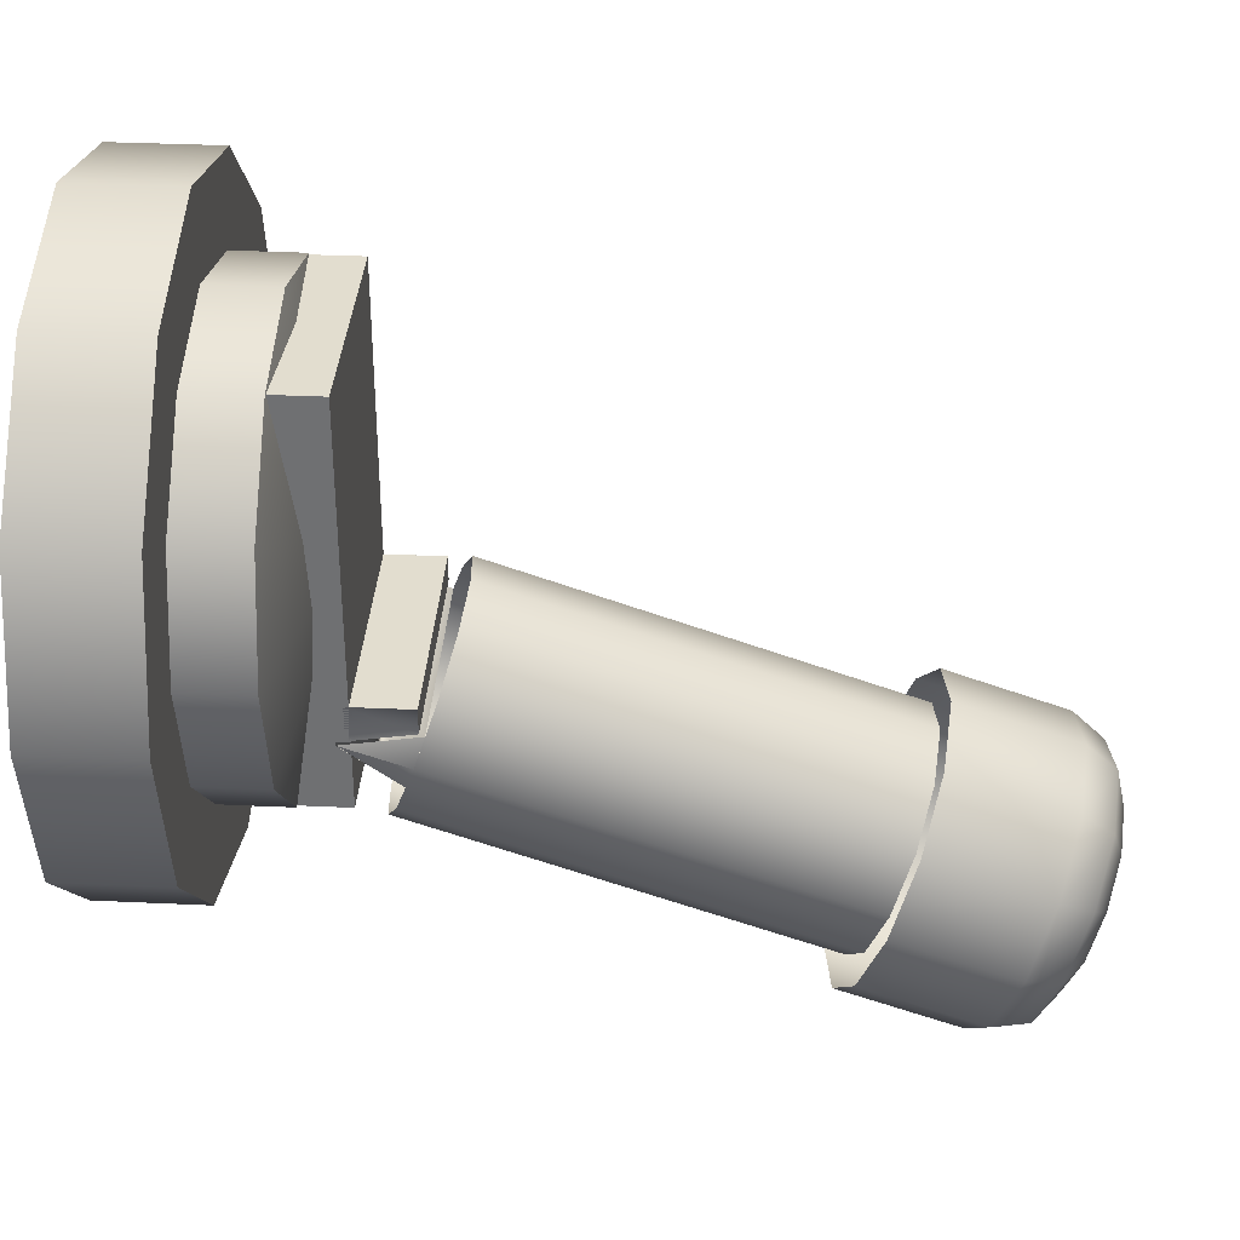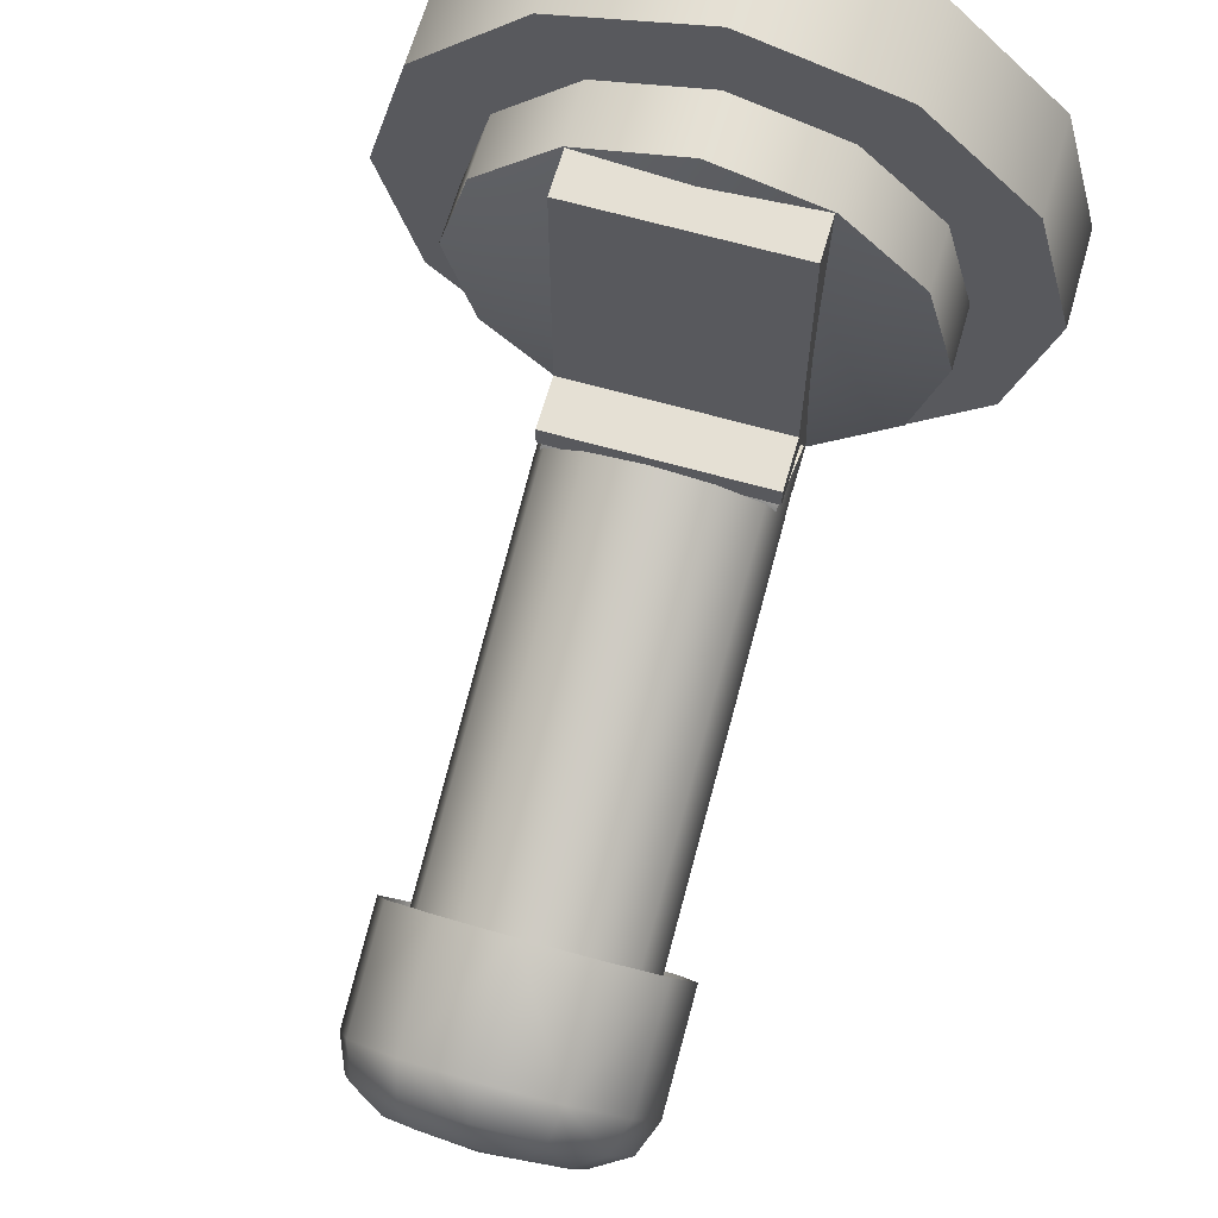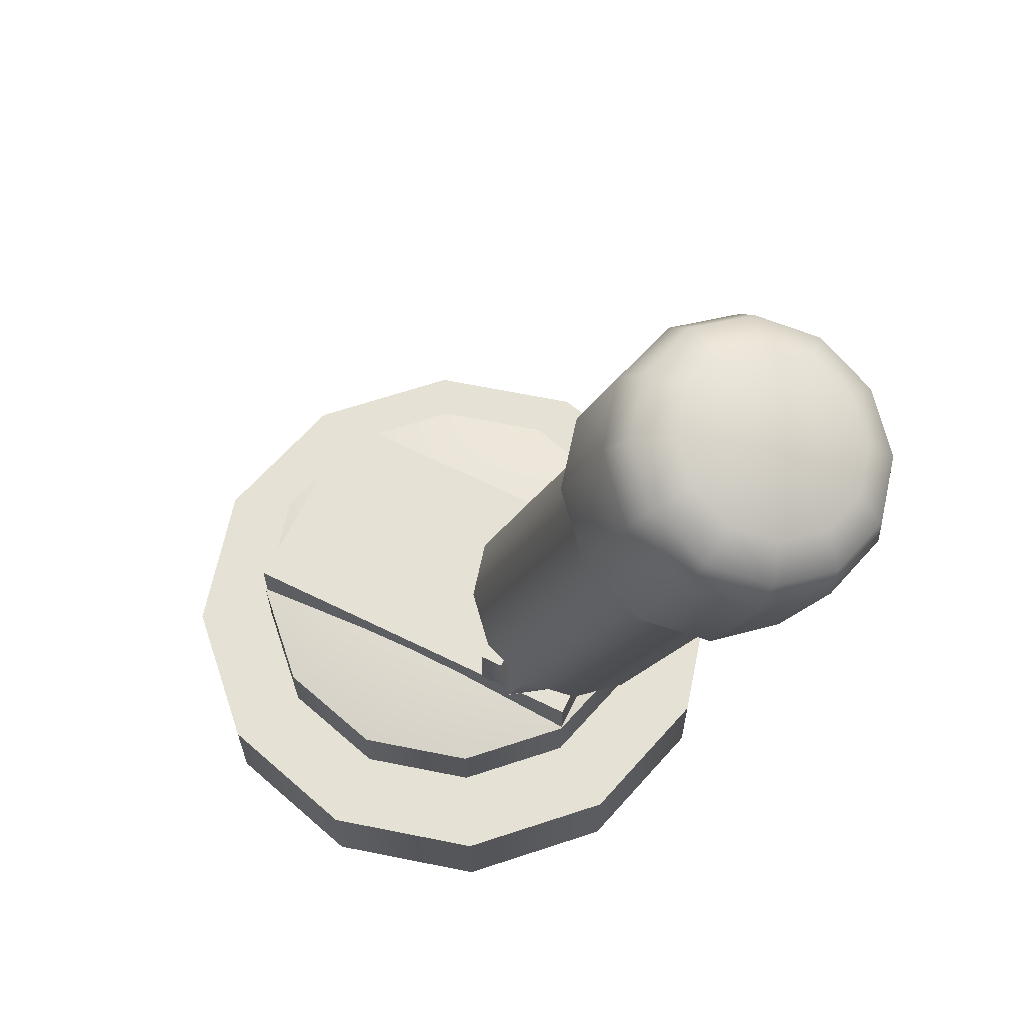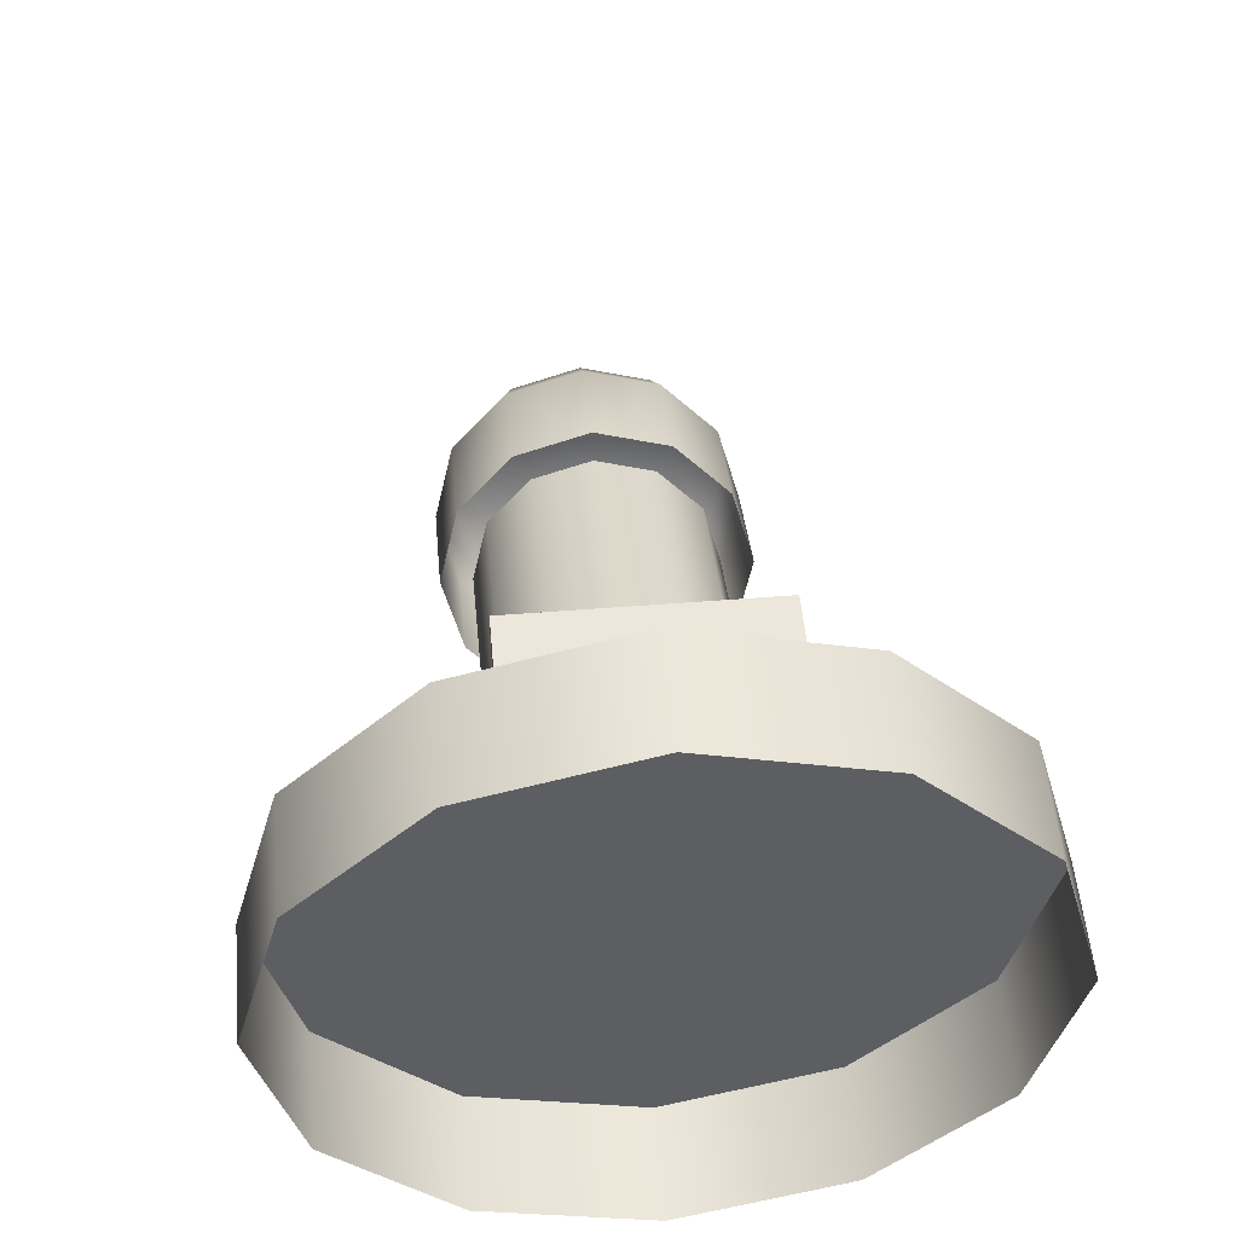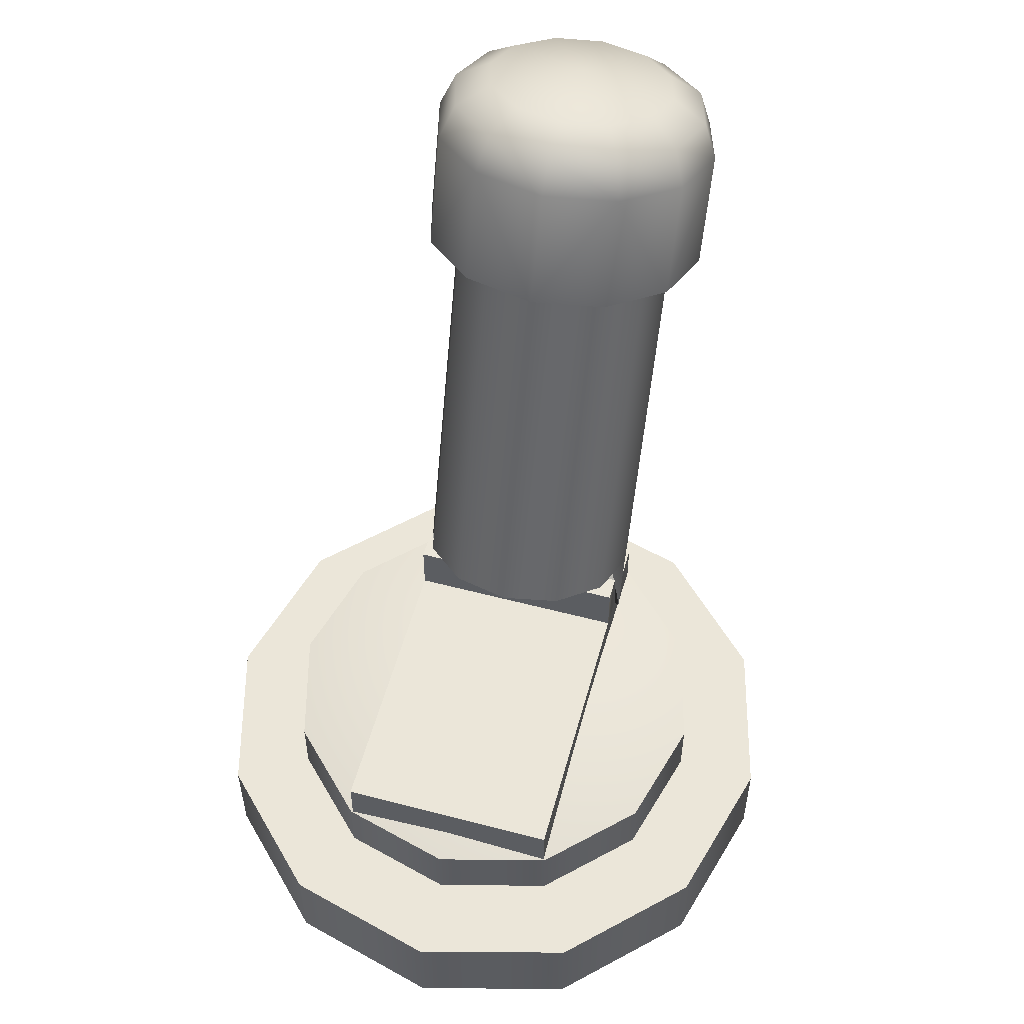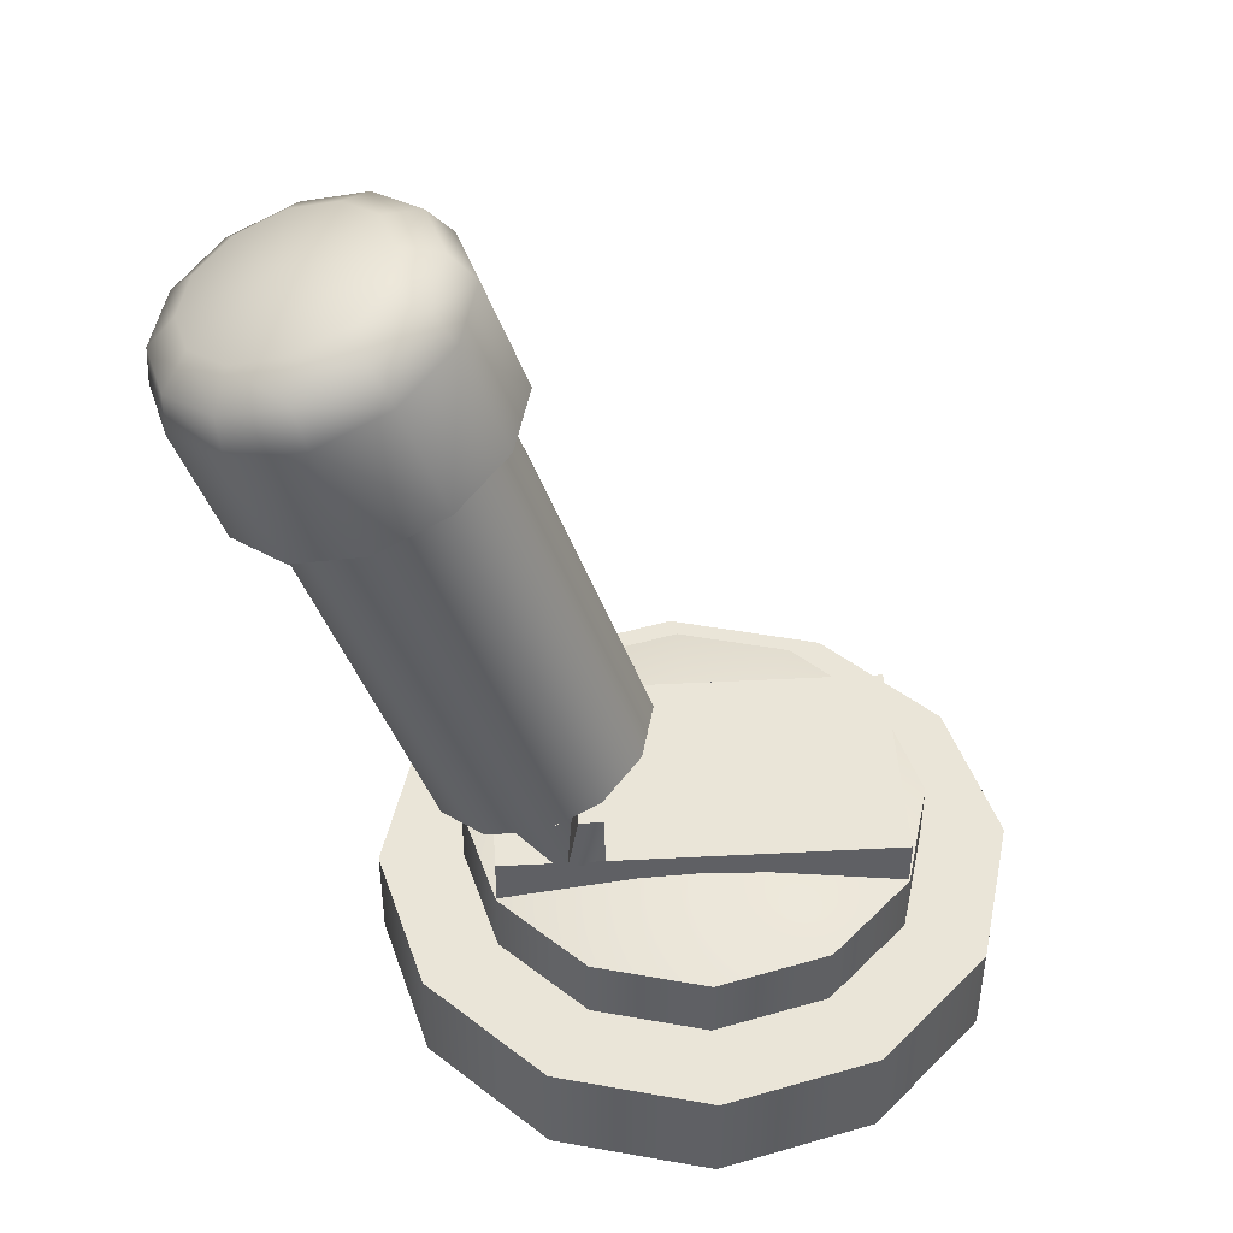
<metadata>
{"format":"obj","ext":"obj","renderer":"f3d","projection":"perspective","resolution":1024,"background":"white","views":[{"elev":34.8,"azim":93.6,"up":"+Z"},{"elev":65.2,"azim":-164.0,"up":"+Z"},{"elev":64.4,"azim":116.5,"up":"+Y"},{"elev":50.6,"azim":-5.0,"up":"+Z"},{"elev":55.8,"azim":15.4,"up":"+Y"},{"elev":45.4,"azim":-93.4,"up":"+Y"}]}
</metadata>
<code>
v 3 0 0
v 3 1 0
v 2.598 0 1.5
v 2.598 1 1.5
v 1.5 0 2.598
v 1.5 1 2.598
v 0 0 3
v 0 1 3
v -1.5 0 2.598
v -1.5 1 2.598
v -2.598 0 1.5
v -2.598 1 1.5
v -3 0 0
v -3 1 0
v -2.598 0 -1.5
v -2.598 1 -1.5
v -1.5 0 -2.598
v -1.5 1 -2.598
v -0 0 -3
v -0 1 -3
v 1.5 0 -2.598
v 1.5 1 -2.598
v 2.598 0 -1.5
v 2.598 1 -1.5
v 0 1 0
v 2.187 1 -0
v 2.187 1.643 -0
v 1.894 1 1.093
v 1.894 1.643 1.093
v 1.093 1 1.894
v 1.093 1.643 1.894
v 0 1 2.187
v 0 1.643 2.187
v -1.093 1 1.894
v -1.093 1.643 1.894
v -1.894 1 1.093
v -1.894 1.643 1.093
v -2.187 1 -0
v -2.187 1.643 -0
v -1.894 1 -1.093
v -1.894 1.643 -1.093
v -1.093 1 -1.894
v -1.093 1.643 -1.894
v 0 1 -2.187
v 0 1.643 -2.187
v 1.093 1 -1.894
v 1.093 1.643 -1.894
v 1.894 1 -1.093
v 1.894 1.643 -1.093
v 0 2.103 -0
v -1.074 2.108 1.889
v -1.074 1.621 1.889
v 1.074 2.108 1.889
v 1.074 1.621 1.889
v 1.074 2.108 -1.889
v 1.074 1.621 -1.889
v -1.074 2.108 -1.889
v -1.074 1.621 -1.889
v -1.074 2.646 -0.8981
v -1.074 2.063 -0.8981
v 1.074 2.646 -0.8981
v 1.074 2.063 -0.8981
v 1.074 2.646 -1.135
v 1.074 2.063 -1.233
v -1.074 2.646 -1.135
v -1.074 2.063 -1.233
v -1.074 2.646 -0.8981
v 1.074 2.646 -0.8981
v 1.111 2.597 -1.456
v 1.111 6.381 -2.759
v 0.9623 2.781 -0.921
v 0.9623 6.565 -2.224
v 0.5556 2.914 -0.5365
v 0.5556 6.698 -1.839
v 0 2.962 -0.3957
v 0 6.746 -1.699
v -0.5556 2.914 -0.5365
v -0.5556 6.698 -1.839
v -0.9623 2.781 -0.921
v -0.9623 6.565 -2.224
v -1.111 2.597 -1.456
v -1.111 6.381 -2.759
v -0.9623 2.419 -1.972
v -0.9623 6.204 -3.275
v -0.5556 2.287 -2.356
v -0.5556 6.071 -3.659
v 0 2.239 -2.497
v 0 6.023 -3.8
v 0.5556 2.287 -2.356
v 0.5556 6.071 -3.659
v 0.9623 2.419 -1.972
v 0.9623 6.204 -3.275
v 1.409 6.358 -2.75
v 1.409 7.476 -3.131
v 1.22 6.588 -2.08
v 1.22 7.706 -2.465
v 0.7045 6.756 -1.593
v 0.7045 7.874 -1.977
v 0 6.818 -1.414
v 0 7.935 -1.799
v -0.7045 6.756 -1.593
v -0.7045 7.874 -1.977
v -1.22 6.588 -2.08
v -1.22 7.706 -2.465
v -1.409 6.358 -2.75
v -1.409 7.476 -3.131
v -1.22 6.13 -3.413
v -1.22 7.247 -3.797
v -0.7045 5.962 -3.9
v -0.7045 7.079 -4.285
v 0 5.9 -4.079
v 0 7.018 -4.464
v 0.7045 5.962 -3.9
v 0.7045 7.079 -4.285
v 1.22 6.13 -3.413
v 1.22 7.247 -3.797
v 1.268 7.799 -3.242
v 1.098 8.005 -2.643
v 0.6341 8.156 -2.204
v 0 8.212 -2.043
v -0.6341 8.156 -2.204
v -1.098 8.005 -2.643
v -1.268 7.799 -3.242
v -1.098 7.592 -3.842
v -0.6341 7.441 -4.281
v 0 7.386 -4.441
v 0.6341 7.441 -4.281
v 1.098 7.592 -3.842
v 0.9245 7.992 -3.309
v 0 8.1 -3.346
v 0.8007 8.143 -2.872
v 0.4623 8.253 -2.552
v 0 8.293 -2.435
v -0.4623 8.253 -2.552
v -0.8007 8.143 -2.872
v -0.9245 7.992 -3.309
v -0.8007 7.842 -3.746
v -0.4623 7.732 -4.066
v 0 7.691 -4.183
v 0.4623 7.732 -4.066
v 0.8007 7.842 -3.746
v -1.109 2.597 -1.456
v -1.109 1.99 -1.246
v 1.109 2.597 -1.456
v 1.109 1.99 -1.246
v 1.044 2.516 -1.69
v 1.114 1.99 -1.246
v -1.044 2.516 -1.69
v -1.041 2.688 -1.191
v 1.031 2.688 -1.191
g LockNut
f 2 25 4
f 1 2 3
f 2 4 3
f 4 25 6
f 3 4 6
f 3 6 5
f 6 25 8
f 5 6 7
f 6 8 7
f 8 25 10
f 7 8 10
f 7 10 9
f 10 25 12
f 9 10 11
f 10 12 11
f 12 25 14
f 11 12 14
f 11 14 13
f 14 25 16
f 13 14 15
f 14 16 15
f 16 25 18
f 15 16 18
f 15 18 17
f 18 25 20
f 17 18 19
f 18 20 19
f 20 25 22
f 19 20 22
f 19 22 21
f 22 25 24
f 21 22 23
f 22 24 23
f 24 25 2
f 23 24 2
f 23 2 1
g SwitchBase
f 27 50 29
f 26 27 28
f 27 29 28
f 29 50 31
f 28 29 31
f 28 31 30
f 31 50 33
f 30 31 32
f 31 33 32
f 33 50 35
f 32 33 35
f 32 35 34
f 35 50 37
f 34 35 36
f 35 37 36
f 37 50 39
f 36 37 39
f 36 39 38
f 39 50 41
f 38 39 40
f 39 41 40
f 41 50 43
f 40 41 43
f 40 43 42
f 43 50 45
f 42 43 44
f 43 45 44
f 45 50 47
f 44 45 47
f 44 47 46
f 47 50 49
f 46 47 48
f 47 49 48
f 49 50 27
f 48 49 27
f 48 27 26
g Slider
f 51 52 53
f 52 54 53
f 53 54 55
f 54 56 55
f 55 56 57
f 56 58 57
f 57 58 51
f 58 52 51
f 57 51 55
f 51 53 55
f 52 58 54
f 58 56 54
g LockingTine
f 67 60 68
f 60 62 68
f 61 62 63
f 62 64 63
f 63 64 65
f 64 66 65
f 65 66 59
f 66 60 59
f 65 59 63
f 59 61 63
f 60 66 62
f 66 64 62
f 67 59 60
f 68 61 59
f 68 59 67
f 62 61 68
g Switch
f 69 70 71
f 70 72 71
f 71 72 74
f 71 74 73
f 73 74 75
f 74 76 75
f 75 76 78
f 75 78 77
f 77 78 79
f 78 80 79
f 79 80 82
f 79 82 81
f 81 82 83
f 82 84 83
f 83 84 86
f 83 86 85
f 85 86 87
f 86 88 87
f 87 88 90
f 87 90 89
f 89 90 91
f 90 92 91
f 91 92 70
f 91 70 69
f 129 130 131
f 93 94 95
f 94 96 95
f 131 130 132
f 95 96 98
f 95 98 97
f 132 130 133
f 97 98 99
f 98 100 99
f 133 130 134
f 99 100 102
f 99 102 101
f 134 130 135
f 101 102 103
f 102 104 103
f 135 130 136
f 103 104 106
f 103 106 105
f 136 130 137
f 105 106 107
f 106 108 107
f 137 130 138
f 107 108 110
f 107 110 109
f 138 130 139
f 109 110 111
f 110 112 111
f 139 130 140
f 111 112 114
f 111 114 113
f 140 130 141
f 113 114 115
f 114 116 115
f 141 130 129
f 115 116 94
f 115 94 93
f 118 96 94
f 118 94 117
f 119 98 96
f 119 96 118
f 120 100 98
f 120 98 119
f 121 102 100
f 121 100 120
f 122 104 102
f 122 102 121
f 123 106 104
f 123 104 122
f 124 108 106
f 124 106 123
f 125 110 108
f 125 108 124
f 126 112 110
f 126 110 125
f 127 114 112
f 127 112 126
f 128 116 114
f 128 114 127
f 117 94 116
f 117 116 128
f 131 118 117
f 131 117 129
f 132 119 118
f 132 118 131
f 133 120 119
f 133 119 132
f 134 121 120
f 134 120 133
f 135 122 121
f 135 121 134
f 136 123 122
f 136 122 135
f 137 124 123
f 137 123 136
f 138 125 124
f 138 124 137
f 139 126 125
f 139 125 138
f 140 127 126
f 140 126 139
f 141 128 127
f 141 127 140
f 129 117 128
f 129 128 141
f 149 143 150
f 143 147 150
f 144 145 146
f 145 147 146
f 146 147 148
f 147 143 148
f 148 143 142
f 148 142 146
f 142 144 146
f 149 142 143
f 150 144 142
f 150 142 149
f 147 145 144
f 147 144 150

</code>
